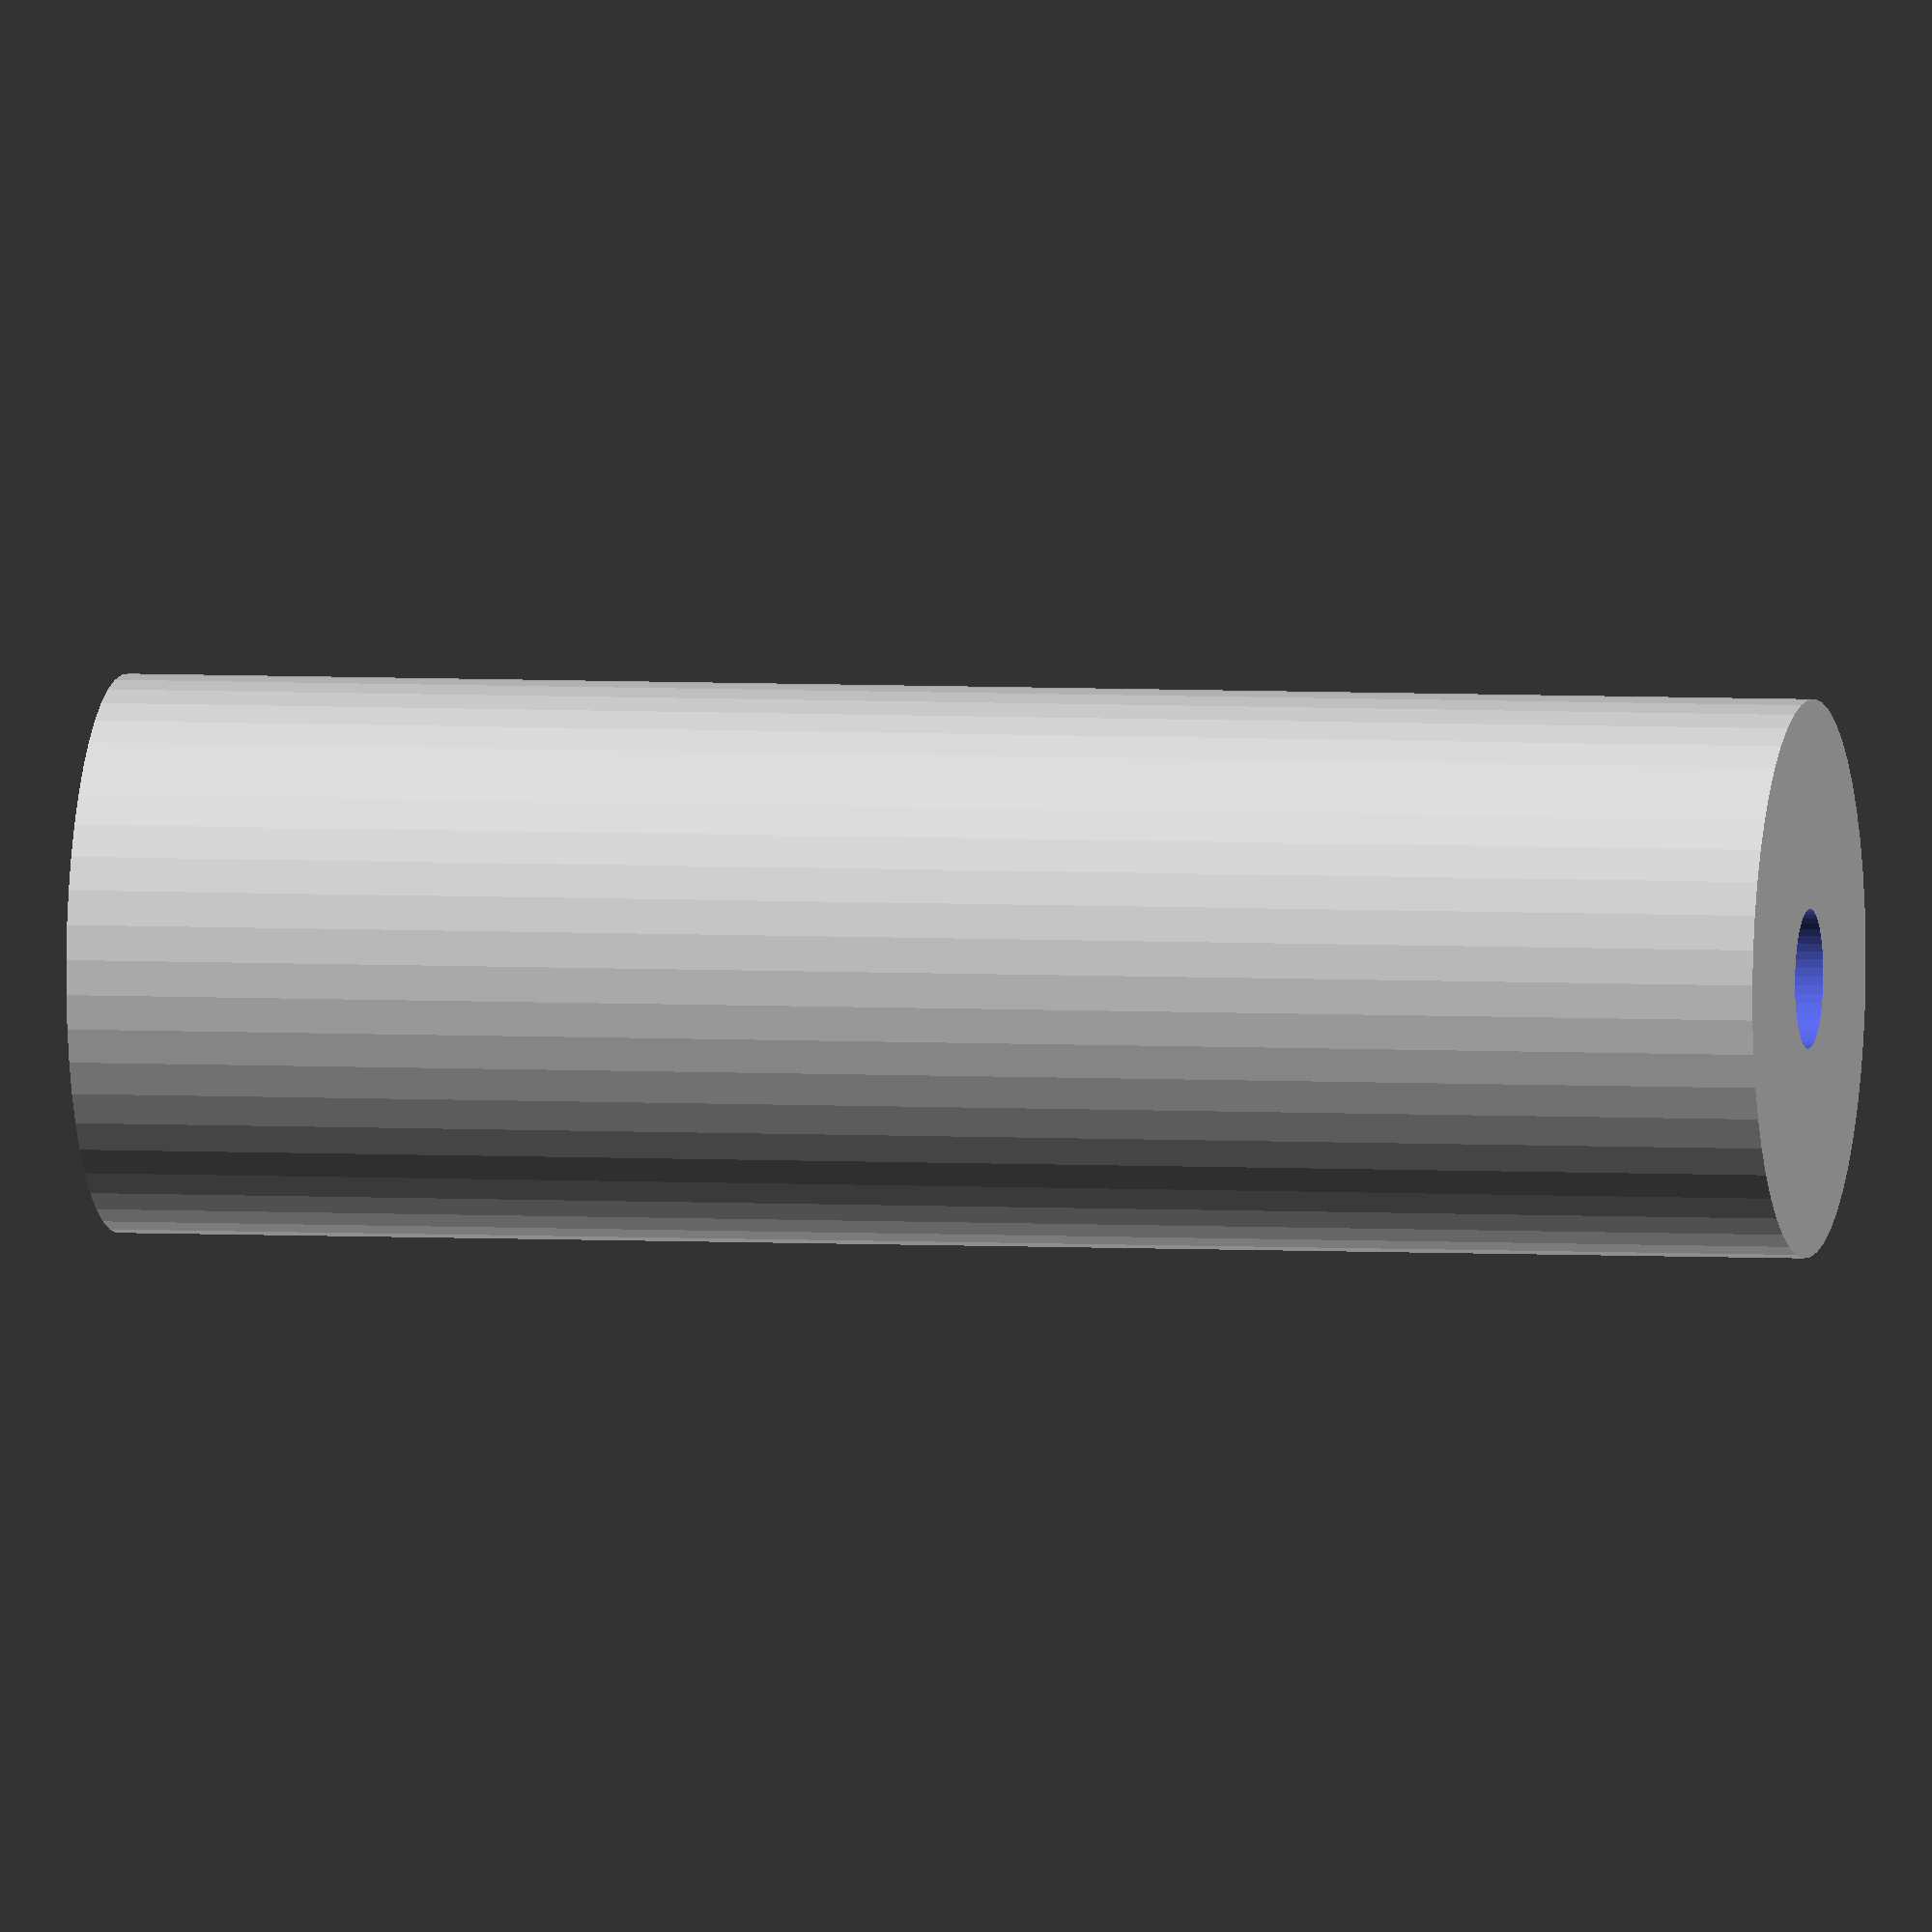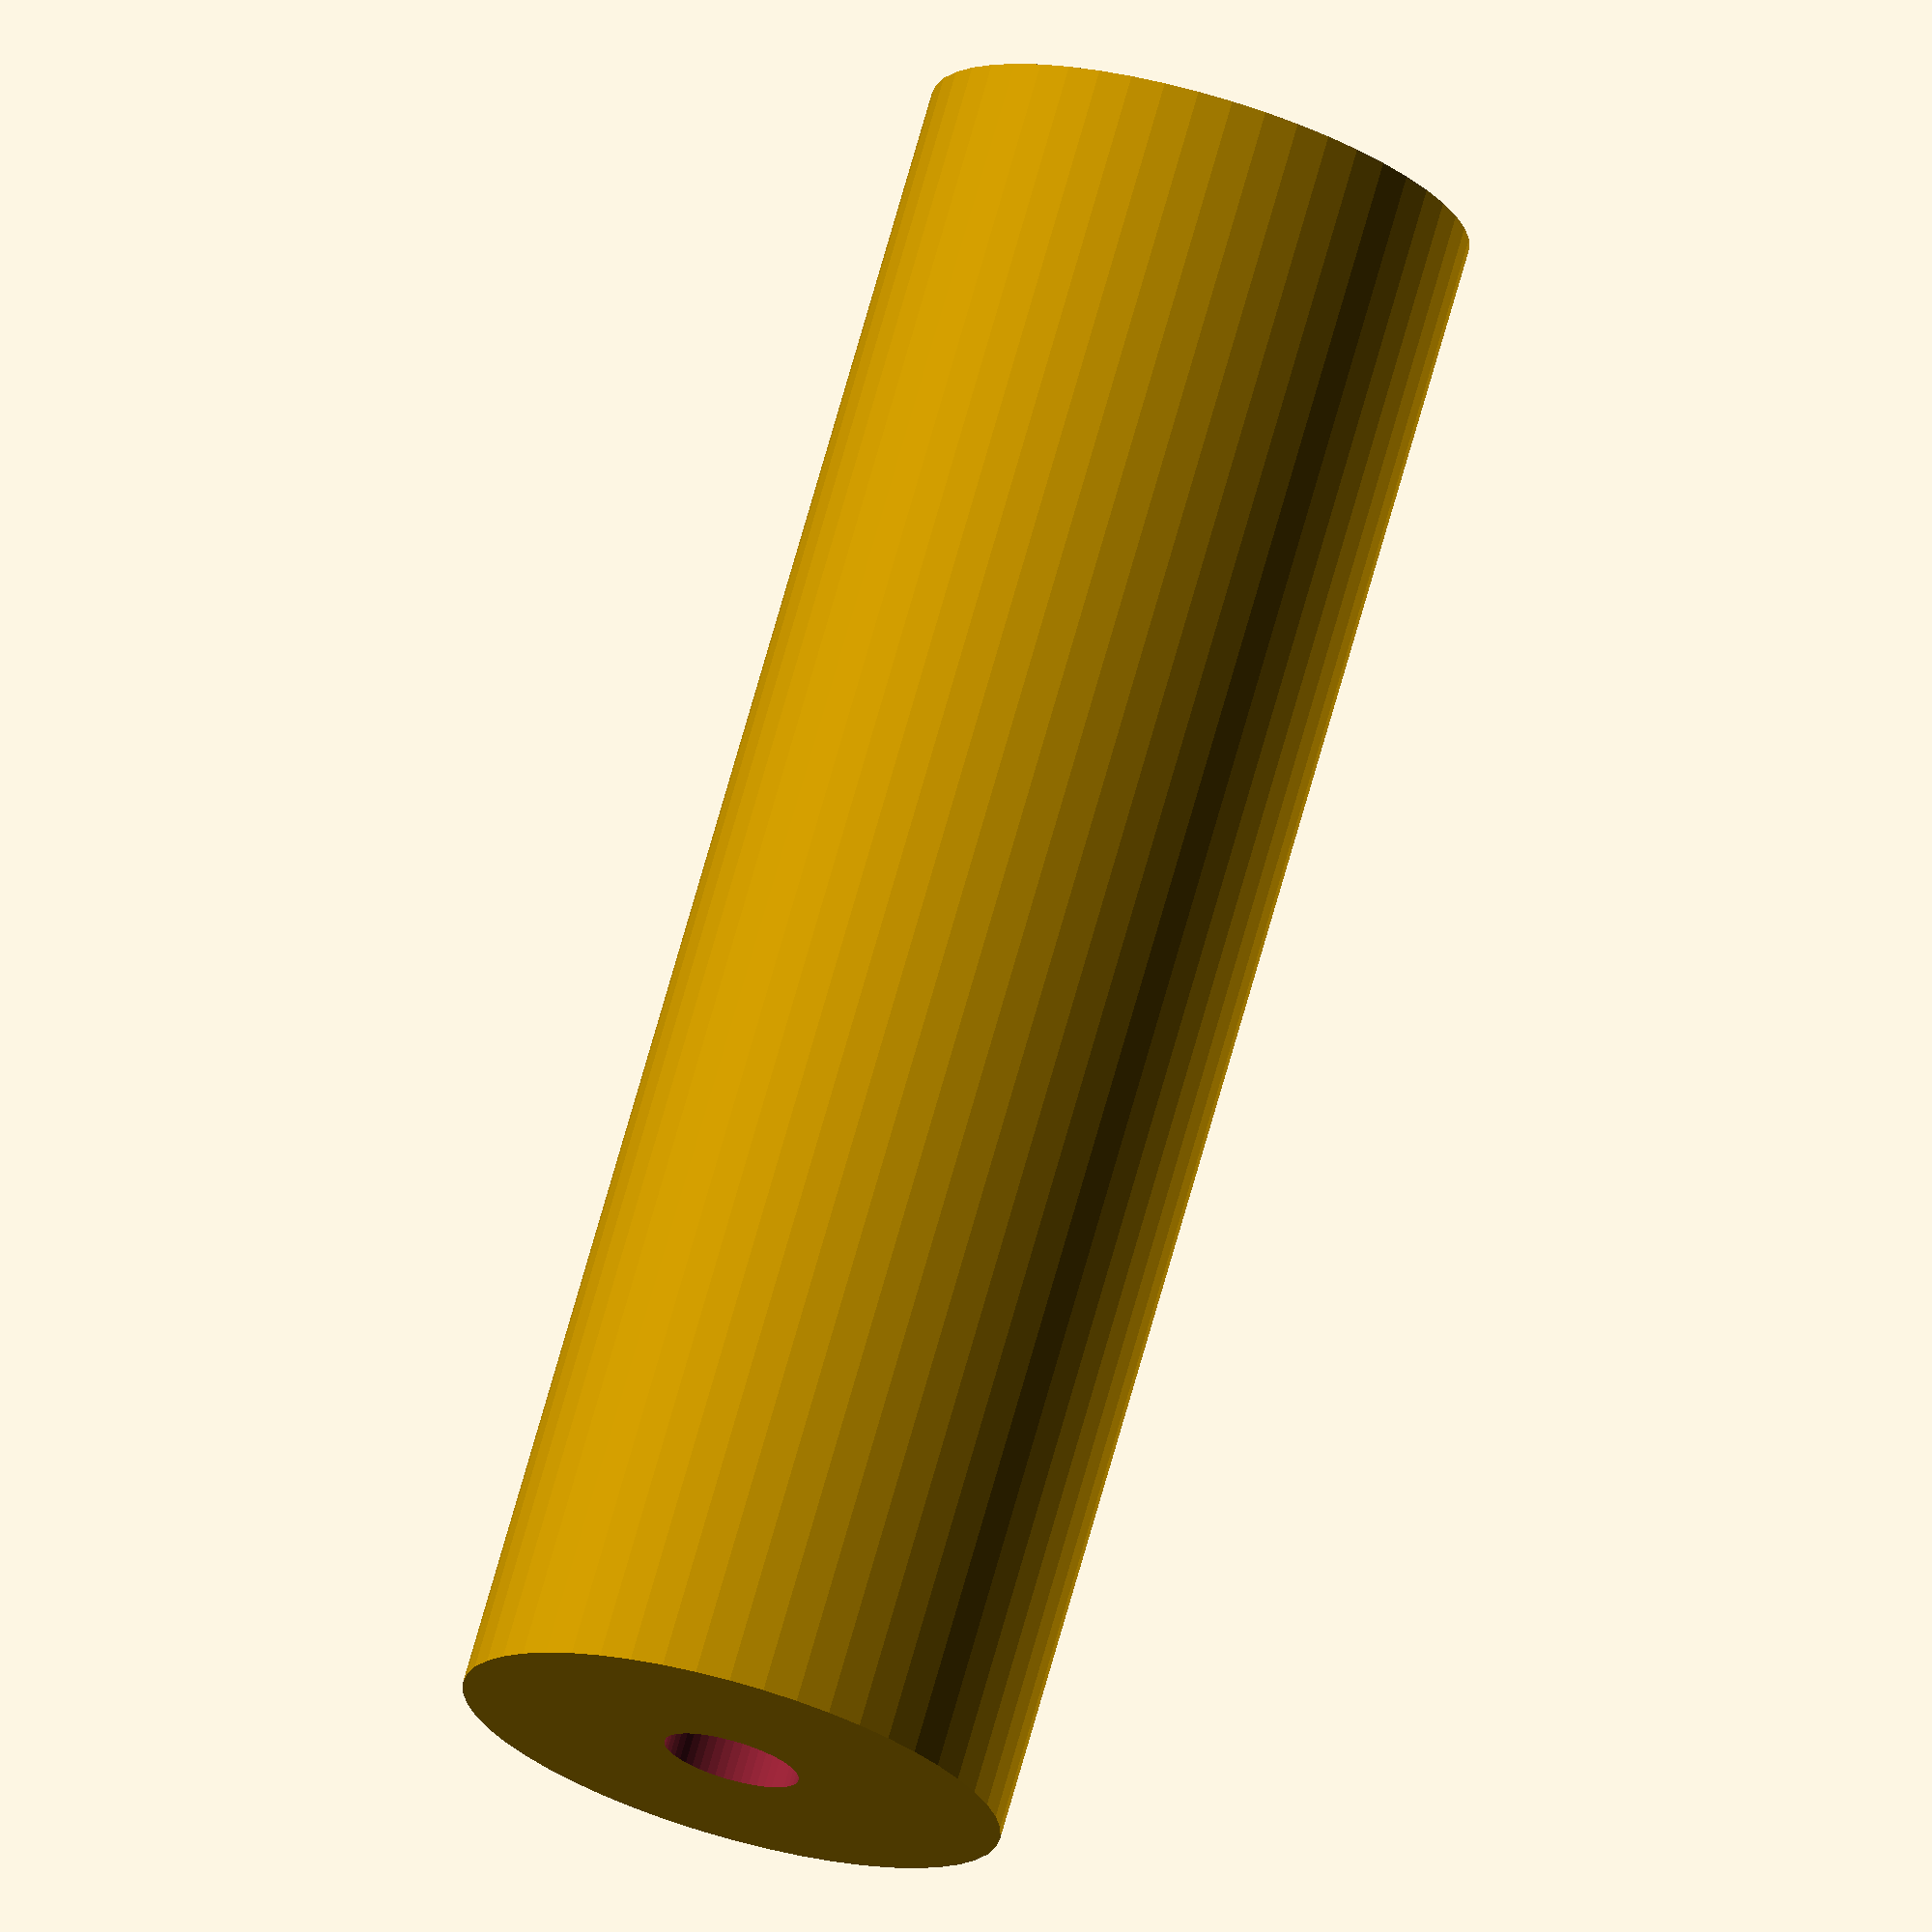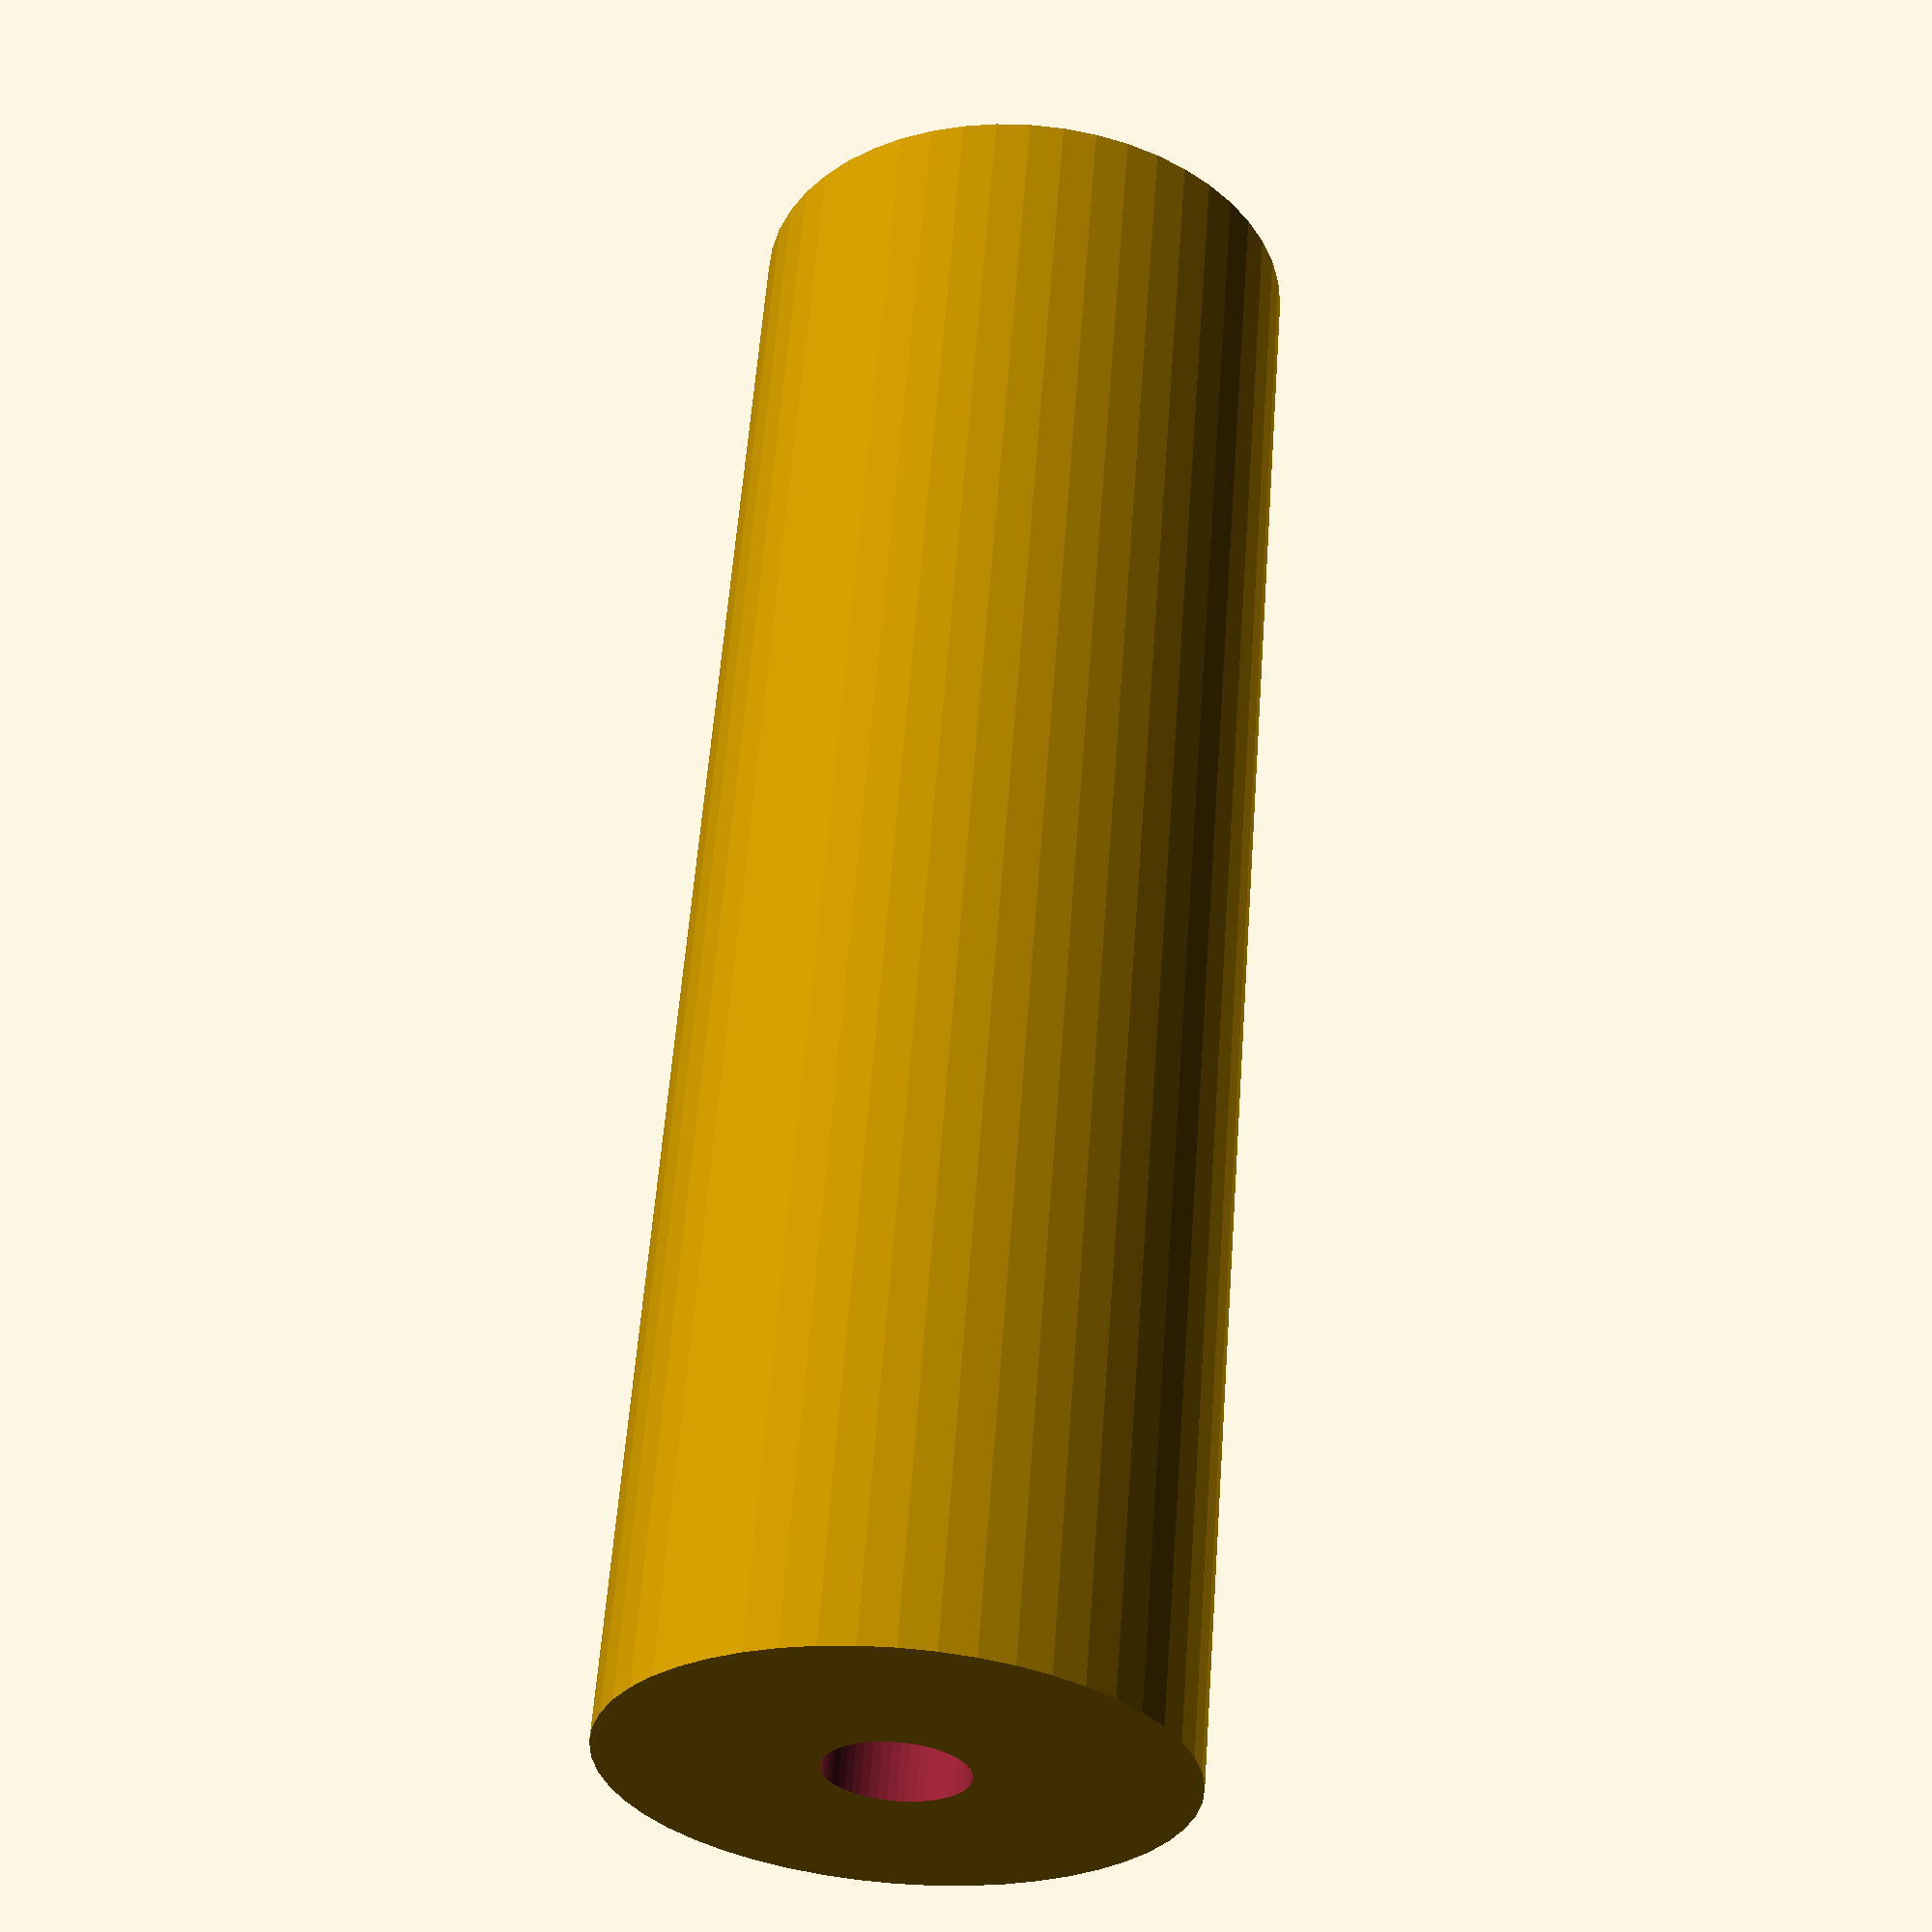
<openscad>
$fn = 50;


difference() {
	union() {
		translate(v = [0, 0, -40.0000000000]) {
			cylinder(h = 80, r = 13.0000000000);
		}
	}
	union() {
		translate(v = [0, 0, -100.0000000000]) {
			cylinder(h = 200, r = 3.2500000000);
		}
	}
}
</openscad>
<views>
elev=175.8 azim=225.9 roll=258.3 proj=o view=solid
elev=106.5 azim=356.8 roll=344.2 proj=o view=solid
elev=301.6 azim=299.6 roll=4.2 proj=p view=wireframe
</views>
